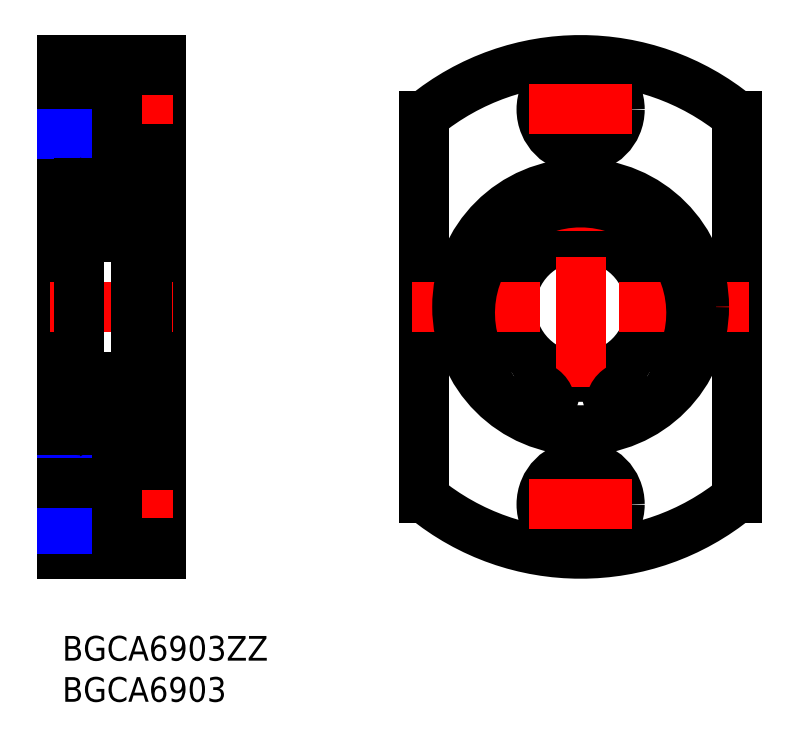
<metadata>
{"format":"dxf","ext":"dxf","renderer":"ezdxf+matplotlib","layout":"modelspace","background":"white","min_lineweight":24,"dpi":150}
</metadata>
<code>
0
SECTION
2
ENTITIES
0
INSERT
8
MSM_CONTINUOUS
2
*U4
10
0
20
0
30
0
0
INSERT
8
MSM_CONTINUOUS
2
*U5
10
0
20
0
30
0
0
LINE
8
MSM_CONTINUOUS
10
12
20
70
30
0
11
12
21
10
31
0
0
LINE
8
MSM_CONTINUOUS
10
0
20
10
30
0
11
0
21
70
31
0
0
LINE
8
MSM_CENTER
10
13.5
20
16
30
0
11
-1.5
21
16
31
0
0
LINE
8
MSM_CONTINUOUS
10
0
20
10
30
0
11
12
21
10
31
0
0
LINE
8
MSM_CONTINUOUS
10
6.6
20
13.4
30
0
11
0
21
13.4
31
0
0
LINE
8
MSM_NARROW
10
6.6
20
13
30
0
11
0
21
13
31
0
0
LINE
8
MSM_NARROW
10
6.6
20
19
30
0
11
0
21
19
31
0
0
LINE
8
MSM_CONTINUOUS
10
6.6
20
18.6
30
0
11
0
21
18.6
31
0
0
LINE
8
MSM_CONTINUOUS
10
6.6
20
20.75
30
0
11
6.6
21
11.25
31
0
0
LINE
8
MSM_CONTINUOUS
10
12
20
11.25
30
0
11
6.6
21
11.25
31
0
0
LINE
8
MSM_CONTINUOUS
10
12
20
20.75
30
0
11
6.6
21
20.75
31
0
0
LINE
8
MSM_CENTER
10
-1.5
20
40
30
0
11
13.5
21
40
31
0
0
LINE
8
MSM_CONTINUOUS
10
3.979e-13
20
26.5
30
0
11
2
21
26.5
31
0
0
LINE
8
MSM_CONTINUOUS
10
12
20
25
30
0
11
10.35
21
25
31
0
0
LINE
8
MSM_CONTINUOUS
10
0
20
40
30
0
11
0.0001
21
40
31
0
0
LINE
8
MSM_CENTER
10
13.5
20
64
30
0
11
-1.5
21
64
31
0
0
LINE
8
MSM_CONTINUOUS
10
3.979e-13
20
53.5
30
0
11
2
21
53.5
31
0
0
LINE
8
MSM_CONTINUOUS
10
12
20
55
30
0
11
10.35
21
55
31
0
0
LINE
8
MSM_NARROW
10
6.6
20
67
30
0
11
0
21
67
31
0
0
LINE
8
MSM_CONTINUOUS
10
6.6
20
66.6
30
0
11
0
21
66.6
31
0
0
LINE
8
MSM_CONTINUOUS
10
6.6
20
61.4
30
0
11
0
21
61.4
31
0
0
LINE
8
MSM_NARROW
10
6.6
20
61
30
0
11
0
21
61
31
0
0
LINE
8
MSM_CONTINUOUS
10
6.6
20
59.25
30
0
11
6.6
21
68.75
31
0
0
LINE
8
MSM_CONTINUOUS
10
12
20
59.25
30
0
11
6.6
21
59.25
31
0
0
LINE
8
MSM_CONTINUOUS
10
12
20
68.75
30
0
11
6.6
21
68.75
31
0
0
LINE
8
MSM_CONTINUOUS
10
0
20
70
30
0
11
12
21
70
31
0
0
CIRCLE
8
MSM_CONTINUOUS
10
63
20
40
30
0
40
8.5
0
LINE
8
MSM_CONTINUOUS
10
82
20
63.22
30
0
11
82
21
16.78
31
0
0
LINE
8
MSM_CONTINUOUS
10
44
20
63.22
30
0
11
44
21
16.78
31
0
0
LINE
8
MSM_CENTER
10
63
20
71.5
30
0
11
63
21
8.5
31
0
0
CIRCLE
8
MSM_NARROW
10
63
20
16
30
0
40
3
0
ARC
8
MSM_CONTINUOUS
10
63
20
40
30
0
40
30
50
230.7
51
309.3
0
CIRCLE
8
MSM_CONTINUOUS
10
63
20
16
30
0
40
4.75
0
CIRCLE
8
MSM_CONTINUOUS
10
63
20
16
30
0
40
2.6
0
LINE
8
MSM_CENTER
10
83.5
20
40
30
0
11
42.5
21
40
31
0
0
LINE
8
MSM_CENTER
10
69.25
20
16
30
0
11
56.75
21
16
31
0
0
CIRCLE
8
MSM_NARROW
10
63
20
64
30
0
40
3
0
ARC
8
MSM_CONTINUOUS
10
63
20
40
30
0
40
30
50
50.7
51
129.3
0
CIRCLE
8
MSM_CONTINUOUS
10
63
20
64
30
0
40
2.6
0
CIRCLE
8
MSM_CONTINUOUS
10
63
20
64
30
0
40
4.75
0
LINE
8
MSM_CENTER
10
69.25
20
64
30
0
11
56.75
21
64
31
0
0
ARC
8
MSM_CONTINUOUS
10
8.7
20
31.2
30
0
40
0.3
50
0
51
90
0
LINE
8
MSM_CONTINUOUS
10
2.3
20
31.5
30
0
11
8.7
21
31.5
31
0
0
ARC
8
MSM_CONTINUOUS
10
2.3
20
31.2
30
0
40
0.3
50
90
51
180
0
ARC
8
MSM_CONTINUOUS
10
8.7
20
25.3
30
0
40
0.3
50
270
51
0
0
LINE
8
MSM_CONTINUOUS
10
2
20
25
30
0
11
9
21
25
31
0
0
ARC
8
MSM_CONTINUOUS
10
2.3
20
25.3
30
0
40
0.3
50
180
51
270
0
ARC
8
MSM_CONTINUOUS
10
8.7
20
48.8
30
0
40
0.3
50
270
51
0
0
ARC
8
MSM_CONTINUOUS
10
2.3
20
48.8
30
0
40
0.3
50
180
51
270
0
ARC
8
MSM_CONTINUOUS
10
8.7
20
54.7
30
0
40
0.3
50
0
51
90
0
ARC
8
MSM_CONTINUOUS
10
2.3
20
54.7
30
0
40
0.3
50
90
51
180
0
LINE
8
MSM_CONTINUOUS
10
8.398
20
53.27
30
0
11
8.257
21
53.42
31
0
0
LINE
8
MSM_CONTINUOUS
10
8.257
20
53.42
30
0
11
8.398
21
53.56
31
0
0
LINE
8
MSM_CONTINUOUS
10
8.019
20
53.1
30
0
11
8.669
21
52.72
31
0
0
LINE
8
MSM_CONTINUOUS
10
8.398
20
53.27
30
0
11
8.54
21
53.42
31
0
0
ARC
8
MSM_CONTINUOUS
10
8.398
20
53.56
30
0
40
0.2
50
315
51
39.86
0
LINE
8
MSM_CONTINUOUS
10
8.552
20
53.69
30
0
11
8.381
21
53.89
31
0
0
LINE
8
MSM_CONTINUOUS
10
8.398
20
53.56
30
0
11
8.228
21
53.76
31
0
0
LINE
8
MSM_CONTINUOUS
10
8.052
20
53.7
30
0
11
8.019
21
53.1
31
0
0
ARC
8
MSM_CONTINUOUS
10
8.151
20
53.7
30
0
40
0.1
50
40.05
51
176.9
0
LINE
8
MSM_CONTINUOUS
10
8.9
20
53.7
30
0
11
8.54
21
53.7
31
0
0
ARC
8
MSM_CONTINUOUS
10
8.9
20
53.8
30
0
40
0.1
50
270
51
0
0
LINE
8
MSM_CONTINUOUS
10
8.069
20
50.4
30
0
11
8.469
21
50.4
31
0
0
LINE
8
MSM_CONTINUOUS
10
8.069
20
50.2
30
0
11
8.069
21
50.4
31
0
0
LINE
8
MSM_CONTINUOUS
10
8.9
20
50.05
30
0
11
8.55
21
50.05
31
0
0
LINE
8
MSM_CONTINUOUS
10
8.469
20
50.2
30
0
11
8.069
21
50.2
31
0
0
ARC
8
MSM_CONTINUOUS
10
8.469
20
50.4
30
0
40
0.2
50
270
51
0
0
LINE
8
MSM_CONTINUOUS
10
8.55
20
50.05
30
0
11
8.358
21
49.82
31
0
0
ARC
8
MSM_CONTINUOUS
10
8.205
20
49.95
30
0
40
0.2
50
270
51
320
0
LINE
8
MSM_CONTINUOUS
10
8.205
20
49.75
30
0
11
8.109
21
49.75
31
0
0
ARC
8
MSM_CONTINUOUS
10
8.109
20
49.95
30
0
40
0.2
50
200
51
270
0
ARC
8
MSM_CONTINUOUS
10
8.9
20
49.95
30
0
40
0.1
50
0
51
90
0
LINE
8
MSM_CONTINUOUS
10
8.469
20
52.61
30
0
11
8.469
21
50.4
31
0
0
LINE
8
MSM_CONTINUOUS
10
8.669
20
52.72
30
0
11
8.669
21
50.4
31
0
0
LINE
8
MSM_CONTINUOUS
10
7.819
20
53.35
30
0
11
7.819
21
52.98
31
0
0
LINE
8
MSM_CONTINUOUS
10
7.852
20
53.72
30
0
11
7.797
21
53.09
31
0
0
ARC
8
MSM_CONTINUOUS
10
7.697
20
53.1
30
0
40
0.1
50
270
51
355.1
0
LINE
8
MSM_CONTINUOUS
10
7.697
20
53
30
0
11
7.061
21
53
31
0
0
LINE
8
MSM_CONTINUOUS
10
7.626
20
50.5
30
0
11
7.061
21
50.5
31
0
0
ARC
8
MSM_CONTINUOUS
10
7.626
20
50.4
30
0
40
0.1
50
20.01
51
90
0
ARC
8
MSM_CONTINUOUS
10
3.303
20
53.1
30
0
40
0.1
50
184.9
51
270
0
LINE
8
MSM_CONTINUOUS
10
3.148
20
53.72
30
0
11
3.203
21
53.09
31
0
0
ARC
8
MSM_CONTINUOUS
10
2.849
20
53.7
30
0
40
0.1
50
3.101
51
140
0
LINE
8
MSM_CONTINUOUS
10
2.948
20
53.7
30
0
11
2.981
21
53.1
31
0
0
LINE
8
MSM_CONTINUOUS
10
3.181
20
53.35
30
0
11
3.181
21
52.98
31
0
0
LINE
8
MSM_CONTINUOUS
10
2.1
20
53.7
30
0
11
2.46
21
53.7
31
0
0
ARC
8
MSM_CONTINUOUS
10
2.1
20
53.8
30
0
40
0.1
50
180
51
270
0
LINE
8
MSM_CONTINUOUS
10
2.448
20
53.69
30
0
11
2.619
21
53.89
31
0
0
ARC
8
MSM_CONTINUOUS
10
2.602
20
53.56
30
0
40
0.2
50
140.1
51
225
0
LINE
8
MSM_CONTINUOUS
10
2.602
20
53.27
30
0
11
2.461
21
53.42
31
0
0
LINE
8
MSM_CONTINUOUS
10
2.743
20
53.42
30
0
11
2.602
21
53.56
31
0
0
LINE
8
MSM_CONTINUOUS
10
2.602
20
53.27
30
0
11
2.743
21
53.42
31
0
0
LINE
8
MSM_CONTINUOUS
10
2.602
20
53.56
30
0
11
2.772
21
53.76
31
0
0
ARC
8
MSM_CONTINUOUS
10
2.849
20
53.7
30
0
40
0.3
50
4.935
51
140.1
0
LINE
8
MSM_CONTINUOUS
10
2.981
20
53.1
30
0
11
2.331
21
52.72
31
0
0
LINE
8
MSM_CONTINUOUS
10
3.181
20
52.98
30
0
11
2.531
21
52.61
31
0
0
LINE
8
MSM_CONTINUOUS
10
3.079
20
49.88
30
0
11
3.28
21
50.43
31
0
0
ARC
8
MSM_CONTINUOUS
10
2.891
20
49.95
30
0
40
0.2
50
270
51
340
0
LINE
8
MSM_CONTINUOUS
10
2.795
20
49.75
30
0
11
2.891
21
49.75
31
0
0
LINE
8
MSM_CONTINUOUS
10
2.931
20
50.2
30
0
11
2.931
21
50.4
31
0
0
ARC
8
MSM_CONTINUOUS
10
3.374
20
50.4
30
0
40
0.1
50
90
51
160
0
ARC
8
MSM_CONTINUOUS
10
2.1
20
49.95
30
0
40
0.1
50
90
51
180
0
LINE
8
MSM_CONTINUOUS
10
2.45
20
50.05
30
0
11
2.642
21
49.82
31
0
0
ARC
8
MSM_CONTINUOUS
10
2.531
20
50.4
30
0
40
0.2
50
180
51
270
0
LINE
8
MSM_CONTINUOUS
10
2.1
20
50.05
30
0
11
2.45
21
50.05
31
0
0
ARC
8
MSM_CONTINUOUS
10
2.795
20
49.95
30
0
40
0.2
50
220
51
270
0
LINE
8
MSM_CONTINUOUS
10
2.531
20
50.2
30
0
11
2.931
21
50.2
31
0
0
LINE
8
MSM_CONTINUOUS
10
2.931
20
50.4
30
0
11
2.531
21
50.4
31
0
0
LINE
8
MSM_CONTINUOUS
10
2.331
20
52.72
30
0
11
2.331
21
50.4
31
0
0
LINE
8
MSM_CONTINUOUS
10
2.531
20
52.61
30
0
11
2.531
21
50.4
31
0
0
CIRCLE
8
MSM_CONTINUOUS
10
5.5
20
51.75
30
0
40
2
0
LINE
8
MSM_CONTINUOUS
10
3.374
20
50.5
30
0
11
3.939
21
50.5
31
0
0
LINE
8
MSM_CONTINUOUS
10
3.303
20
53
30
0
11
3.939
21
53
31
0
0
LINE
8
MSM_CONTINUOUS
10
7.819
20
52.98
30
0
11
8.469
21
52.61
31
0
0
ARC
8
MSM_CONTINUOUS
10
8.151
20
53.7
30
0
40
0.3
50
39.86
51
175.1
0
LINE
8
MSM_CONTINUOUS
10
7.921
20
49.88
30
0
11
7.72
21
50.43
31
0
0
LINE
8
MSM_CONTINUOUS
10
2
20
55
30
0
11
9
21
55
31
0
0
ARC
8
MSM_CONTINUOUS
10
8.109
20
30.05
30
0
40
0.2
50
90
51
160
0
LINE
8
MSM_CONTINUOUS
10
8.205
20
30.25
30
0
11
8.109
21
30.25
31
0
0
ARC
8
MSM_CONTINUOUS
10
8.205
20
30.05
30
0
40
0.2
50
39.98
51
90
0
LINE
8
MSM_CONTINUOUS
10
8.55
20
29.95
30
0
11
8.358
21
30.18
31
0
0
ARC
8
MSM_CONTINUOUS
10
8.469
20
29.6
30
0
40
0.2
50
0
51
90
0
LINE
8
MSM_CONTINUOUS
10
8.469
20
29.8
30
0
11
8.069
21
29.8
31
0
0
LINE
8
MSM_CONTINUOUS
10
8.9
20
29.95
30
0
11
8.55
21
29.95
31
0
0
LINE
8
MSM_CONTINUOUS
10
8.069
20
29.8
30
0
11
8.069
21
29.6
31
0
0
LINE
8
MSM_CONTINUOUS
10
8.069
20
29.6
30
0
11
8.469
21
29.6
31
0
0
ARC
8
MSM_CONTINUOUS
10
8.9
20
30.05
30
0
40
0.1
50
270
51
0
0
LINE
8
MSM_CONTINUOUS
10
8.9
20
26.3
30
0
11
8.54
21
26.3
31
0
0
ARC
8
MSM_CONTINUOUS
10
8.151
20
26.3
30
0
40
0.1
50
183.1
51
320
0
LINE
8
MSM_CONTINUOUS
10
8.052
20
26.3
30
0
11
8.019
21
26.9
31
0
0
LINE
8
MSM_CONTINUOUS
10
8.398
20
26.44
30
0
11
8.228
21
26.24
31
0
0
LINE
8
MSM_CONTINUOUS
10
8.552
20
26.31
30
0
11
8.381
21
26.11
31
0
0
ARC
8
MSM_CONTINUOUS
10
8.398
20
26.44
30
0
40
0.2
50
320.1
51
45
0
LINE
8
MSM_CONTINUOUS
10
8.398
20
26.73
30
0
11
8.54
21
26.58
31
0
0
LINE
8
MSM_CONTINUOUS
10
8.019
20
26.9
30
0
11
8.669
21
27.28
31
0
0
LINE
8
MSM_CONTINUOUS
10
8.257
20
26.58
30
0
11
8.398
21
26.44
31
0
0
LINE
8
MSM_CONTINUOUS
10
8.398
20
26.73
30
0
11
8.257
21
26.58
31
0
0
ARC
8
MSM_CONTINUOUS
10
8.9
20
26.2
30
0
40
0.1
50
0
51
90
0
LINE
8
MSM_CONTINUOUS
10
8.669
20
27.28
30
0
11
8.669
21
29.6
31
0
0
LINE
8
MSM_CONTINUOUS
10
8.469
20
27.39
30
0
11
8.469
21
29.6
31
0
0
ARC
8
MSM_CONTINUOUS
10
7.626
20
29.6
30
0
40
0.1
50
270
51
340
0
LINE
8
MSM_CONTINUOUS
10
7.626
20
29.5
30
0
11
7.061
21
29.5
31
0
0
LINE
8
MSM_CONTINUOUS
10
7.697
20
27
30
0
11
7.061
21
27
31
0
0
ARC
8
MSM_CONTINUOUS
10
7.697
20
26.9
30
0
40
0.1
50
4.935
51
90
0
LINE
8
MSM_CONTINUOUS
10
7.852
20
26.28
30
0
11
7.797
21
26.91
31
0
0
LINE
8
MSM_CONTINUOUS
10
7.819
20
26.65
30
0
11
7.819
21
27.02
31
0
0
LINE
8
MSM_CONTINUOUS
10
2.931
20
29.8
30
0
11
2.931
21
29.6
31
0
0
LINE
8
MSM_CONTINUOUS
10
2.795
20
30.25
30
0
11
2.891
21
30.25
31
0
0
ARC
8
MSM_CONTINUOUS
10
2.891
20
30.05
30
0
40
0.2
50
20.01
51
90
0
LINE
8
MSM_CONTINUOUS
10
3.079
20
30.12
30
0
11
3.28
21
29.57
31
0
0
ARC
8
MSM_CONTINUOUS
10
3.374
20
29.6
30
0
40
0.1
50
200
51
270
0
LINE
8
MSM_CONTINUOUS
10
2.1
20
29.95
30
0
11
2.45
21
29.95
31
0
0
ARC
8
MSM_CONTINUOUS
10
2.531
20
29.6
30
0
40
0.2
50
90
51
180
0
LINE
8
MSM_CONTINUOUS
10
2.45
20
29.95
30
0
11
2.642
21
30.18
31
0
0
ARC
8
MSM_CONTINUOUS
10
2.1
20
30.05
30
0
40
0.1
50
180
51
270
0
LINE
8
MSM_CONTINUOUS
10
2.931
20
29.6
30
0
11
2.531
21
29.6
31
0
0
LINE
8
MSM_CONTINUOUS
10
2.531
20
29.8
30
0
11
2.931
21
29.8
31
0
0
ARC
8
MSM_CONTINUOUS
10
2.795
20
30.05
30
0
40
0.2
50
90
51
140
0
LINE
8
MSM_CONTINUOUS
10
3.181
20
26.65
30
0
11
3.181
21
27.02
31
0
0
LINE
8
MSM_CONTINUOUS
10
2.948
20
26.3
30
0
11
2.981
21
26.9
31
0
0
ARC
8
MSM_CONTINUOUS
10
2.849
20
26.3
30
0
40
0.1
50
220
51
356.9
0
LINE
8
MSM_CONTINUOUS
10
3.148
20
26.28
30
0
11
3.203
21
26.91
31
0
0
ARC
8
MSM_CONTINUOUS
10
3.303
20
26.9
30
0
40
0.1
50
90
51
175.1
0
LINE
8
MSM_CONTINUOUS
10
3.462
20
27
30
0
11
3.462
21
27
31
0
0
LINE
8
MSM_CONTINUOUS
10
3.621
20
27
30
0
11
3.621
21
27
31
0
0
LINE
8
MSM_CONTINUOUS
10
2.602
20
26.73
30
0
11
2.743
21
26.58
31
0
0
LINE
8
MSM_CONTINUOUS
10
2.743
20
26.58
30
0
11
2.602
21
26.44
31
0
0
LINE
8
MSM_CONTINUOUS
10
2.602
20
26.73
30
0
11
2.461
21
26.58
31
0
0
ARC
8
MSM_CONTINUOUS
10
2.602
20
26.44
30
0
40
0.2
50
135
51
219.9
0
LINE
8
MSM_CONTINUOUS
10
2.448
20
26.31
30
0
11
2.619
21
26.11
31
0
0
ARC
8
MSM_CONTINUOUS
10
2.1
20
26.2
30
0
40
0.1
50
90
51
180
0
LINE
8
MSM_CONTINUOUS
10
2.1
20
26.3
30
0
11
2.46
21
26.3
31
0
0
LINE
8
MSM_CONTINUOUS
10
3.181
20
27.02
30
0
11
2.531
21
27.39
31
0
0
LINE
8
MSM_CONTINUOUS
10
2.981
20
26.9
30
0
11
2.331
21
27.28
31
0
0
LINE
8
MSM_CONTINUOUS
10
2.602
20
26.44
30
0
11
2.772
21
26.24
31
0
0
LINE
8
MSM_CONTINUOUS
10
2.531
20
27.39
30
0
11
2.531
21
29.6
31
0
0
LINE
8
MSM_CONTINUOUS
10
2.331
20
27.28
30
0
11
2.331
21
29.6
31
0
0
LINE
8
MSM_CONTINUOUS
10
3.374
20
29.5
30
0
11
3.939
21
29.5
31
0
0
CIRCLE
8
MSM_CONTINUOUS
10
5.5
20
28.25
30
0
40
2
0
LINE
8
MSM_CONTINUOUS
10
3.303
20
27
30
0
11
3.939
21
27
31
0
0
LINE
8
MSM_CONTINUOUS
10
2.3
20
48.5
30
0
11
8.7
21
48.5
31
0
0
LINE
8
MSM_CONTINUOUS
10
7.921
20
30.12
30
0
11
7.72
21
29.57
31
0
0
LINE
8
MSM_CONTINUOUS
10
7.819
20
27.02
30
0
11
8.469
21
27.39
31
0
0
LINE
8
MSM_CONTINUOUS
10
2
20
55
30
0
11
2
21
25
31
0
0
ARC
8
MSM_CONTINUOUS
10
8.151
20
26.3
30
0
40
0.3
50
184.9
51
320.1
0
ARC
8
MSM_CONTINUOUS
10
2.849
20
26.3
30
0
40
0.3
50
219.9
51
355.1
0
LINE
8
MSM_CONTINUOUS
10
10.35
20
55.7
30
-1.3
11
9
21
55.7
31
-1.3
0
LINE
8
MSM_CONTINUOUS
10
10.2
20
52.7
30
-1.3
11
9
21
52.7
31
-1.3
0
LINE
8
MSM_CONTINUOUS
10
10.2
20
30.42
30
-1.3
11
9
21
30.42
31
-1.3
0
LINE
8
MSM_CONTINUOUS
10
10.2
20
25.58
30
-1.3
11
9
21
25.58
31
-1.3
0
LINE
8
MSM_CONTINUOUS
10
9
20
55.7
30
0
11
9
21
24.3
31
0
0
LINE
8
MSM_CONTINUOUS
10
10.2
20
55.7
30
0
11
10.2
21
25.58
31
0
0
LINE
8
MSM_CONTINUOUS
10
9
20
24.3
30
-1.3
11
10.35
21
24.3
31
-1.3
0
LINE
8
MSM_CONTINUOUS
10
10.35
20
24.3
30
-0.1
11
10.35
21
55.7
31
-0.1
0
ARC
8
MSM_CONTINUOUS
10
57.22
20
27.58
30
0
40
2
50
297.6
51
343.4
0
LINE
8
MSM_CONTINUOUS
10
59.25
20
27.4
30
0
11
59.14
21
27.01
31
0
0
ARC
8
MSM_CONTINUOUS
10
57
20
28.07
30
0
40
2.35
50
343.4
51
121.7
0
ARC
8
MSM_CONTINUOUS
10
54.53
20
32.07
30
0
40
2.35
50
220.3
51
301.7
0
ARC
8
MSM_CONTINUOUS
10
63
20
39.25
30
0
40
13.45
50
319.7
51
220.3
0
ARC
8
MSM_CONTINUOUS
10
71.47
20
32.07
30
0
40
2.35
50
238.3
51
319.7
0
ARC
8
MSM_CONTINUOUS
10
69
20
28.07
30
0
40
2.35
50
58.32
51
196.6
0
LINE
8
MSM_CONTINUOUS
10
66.86
20
27.01
30
0
11
66.75
21
27.4
31
0
0
ARC
8
MSM_CONTINUOUS
10
68.78
20
27.58
30
0
40
2
50
196.6
51
242.4
0
CIRCLE
8
MSM_CONTINUOUS
10
57
20
28.07
30
0
40
1
0
CIRCLE
8
MSM_CONTINUOUS
10
69
20
28.07
30
0
40
1
0
CIRCLE
8
MSM_CONTINUOUS
10
63
20
40
30
0
40
15
0
ENDSEC
0
EOF

</code>
